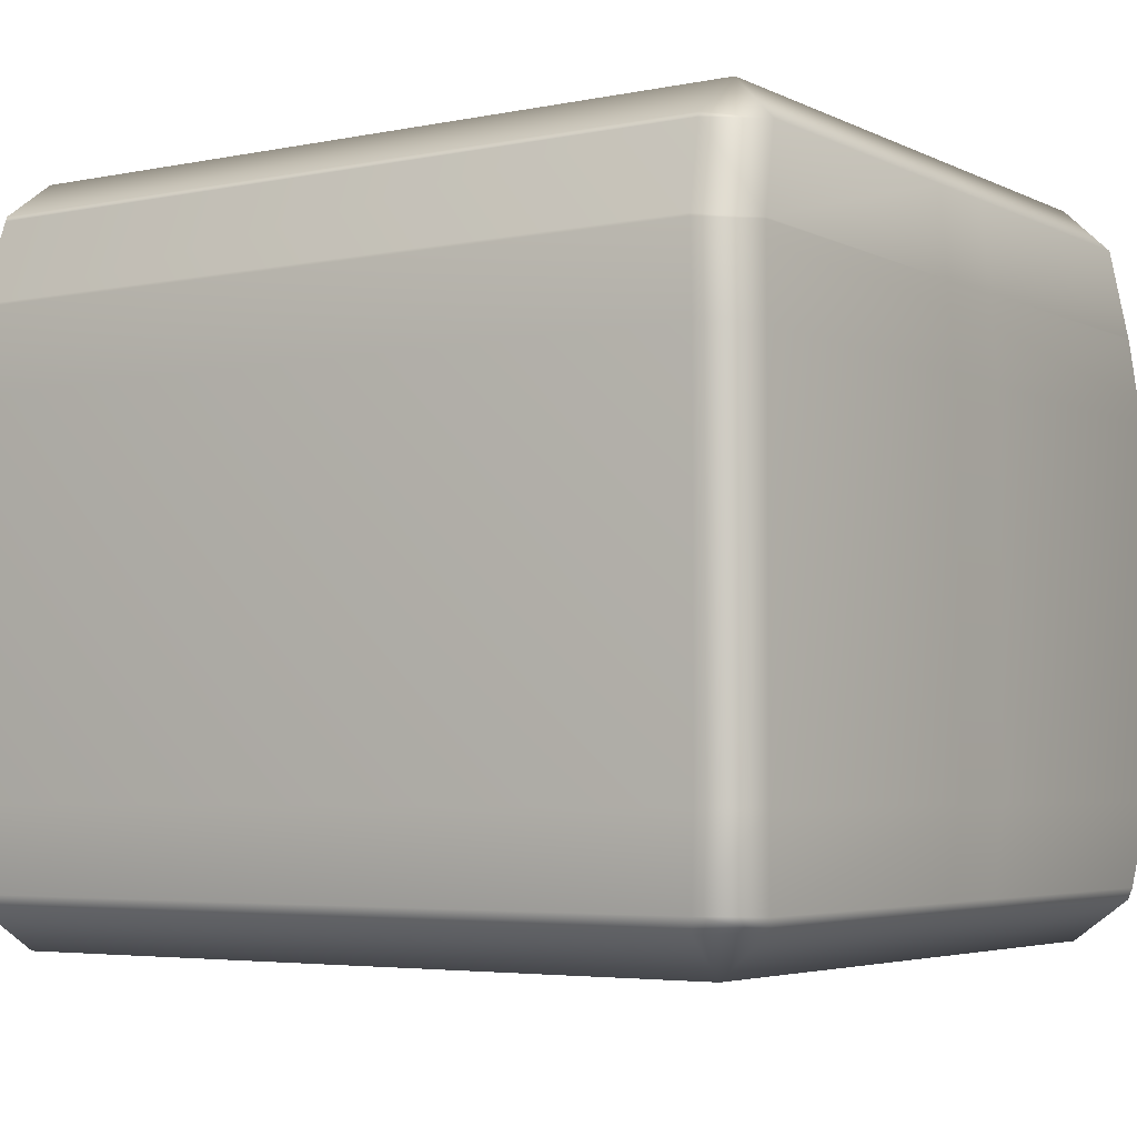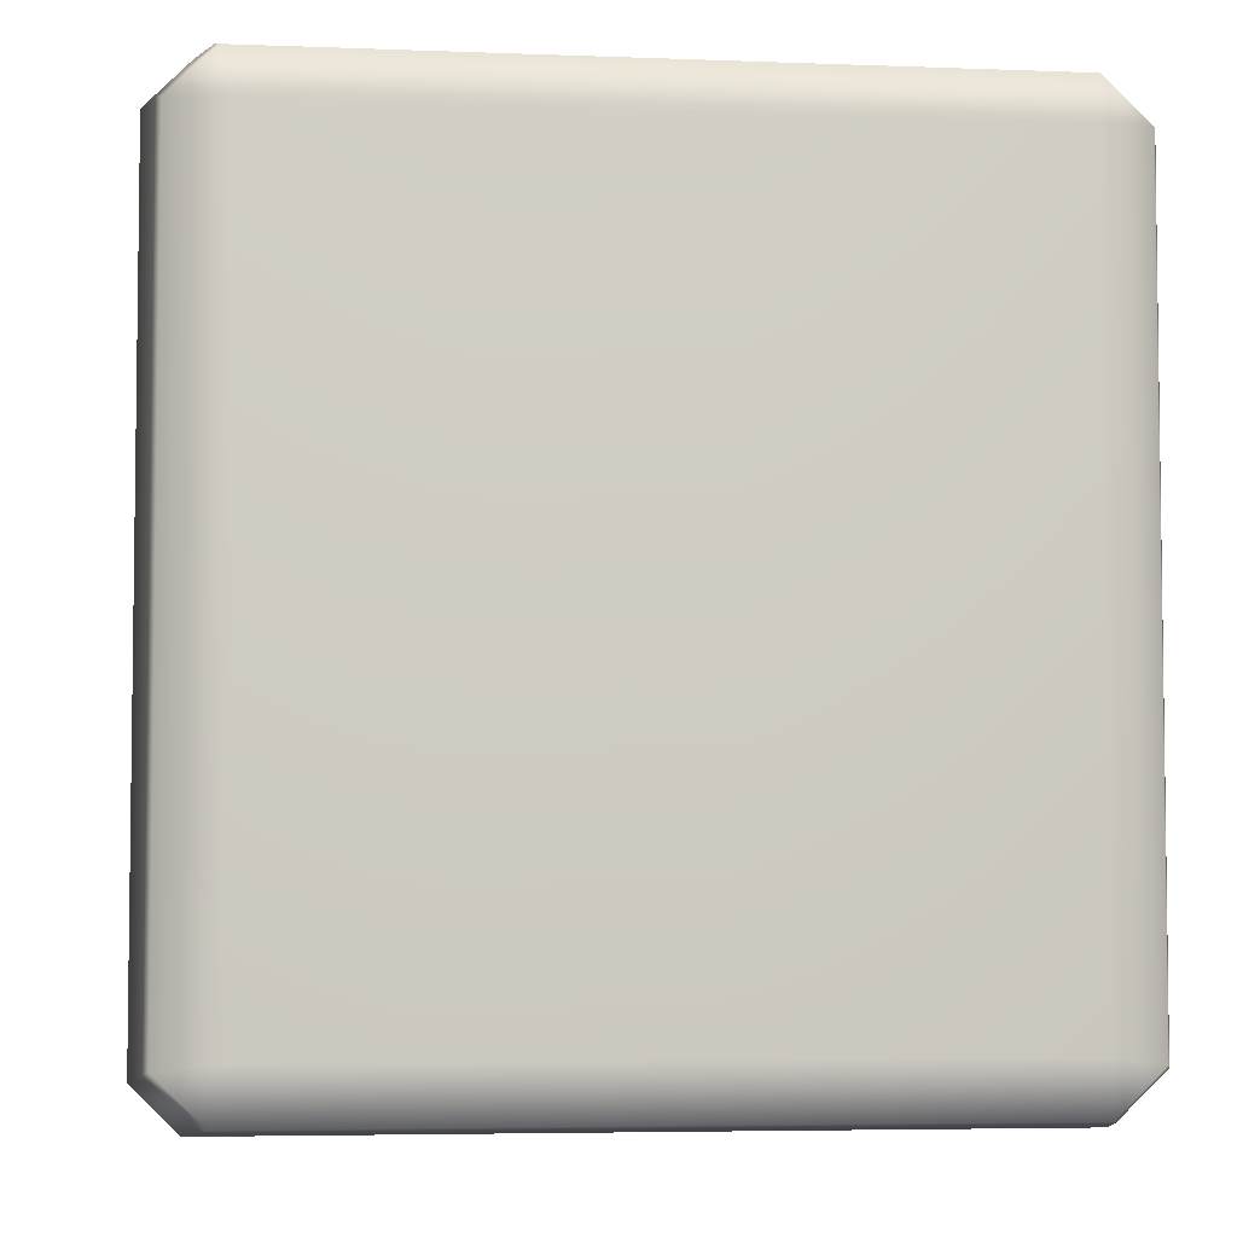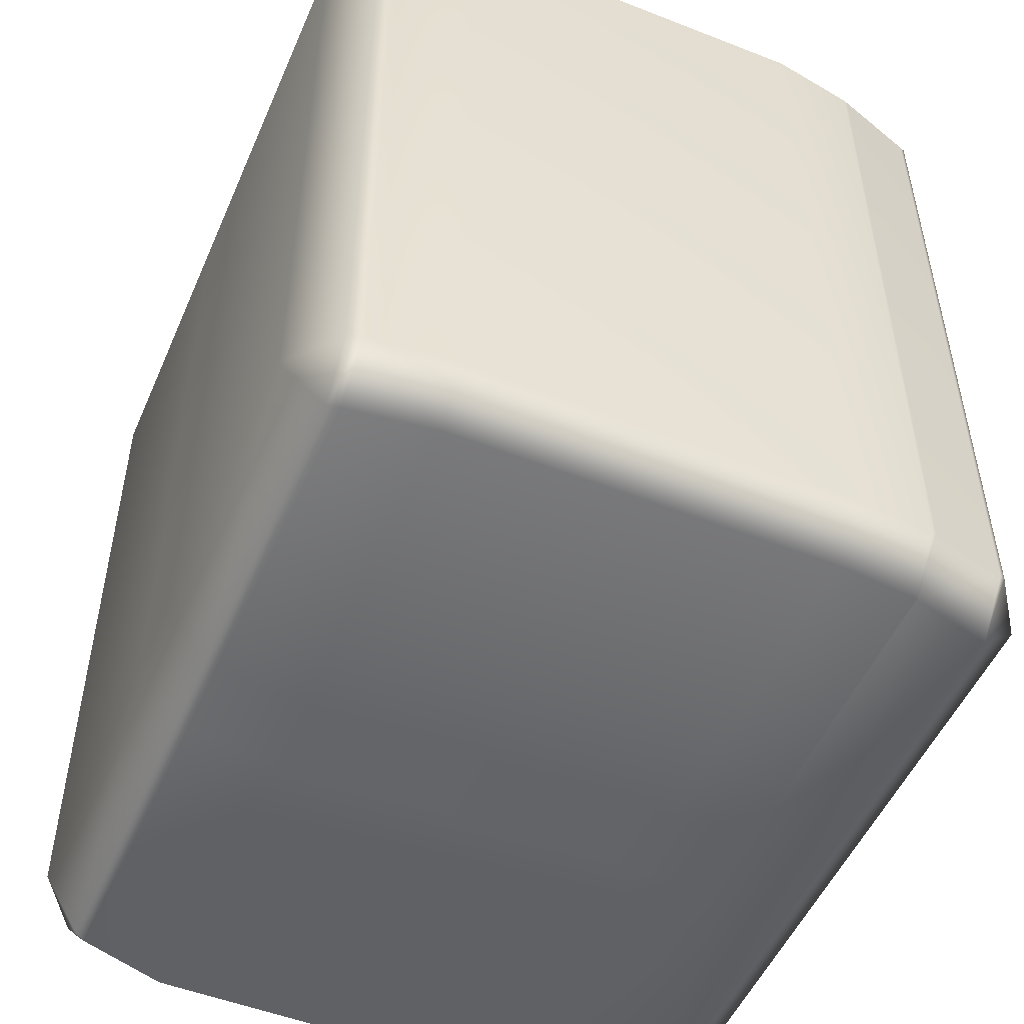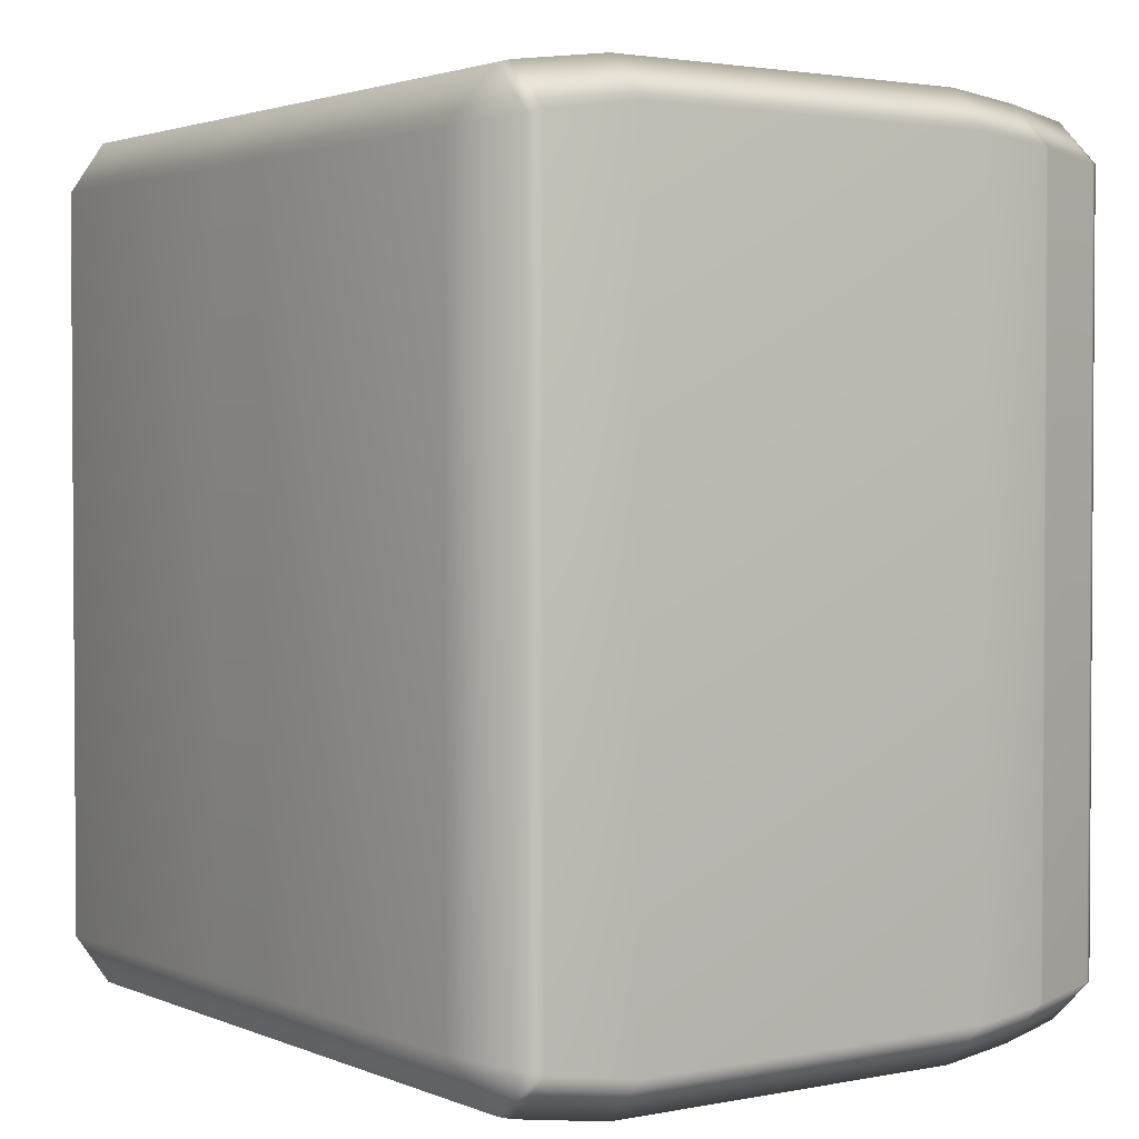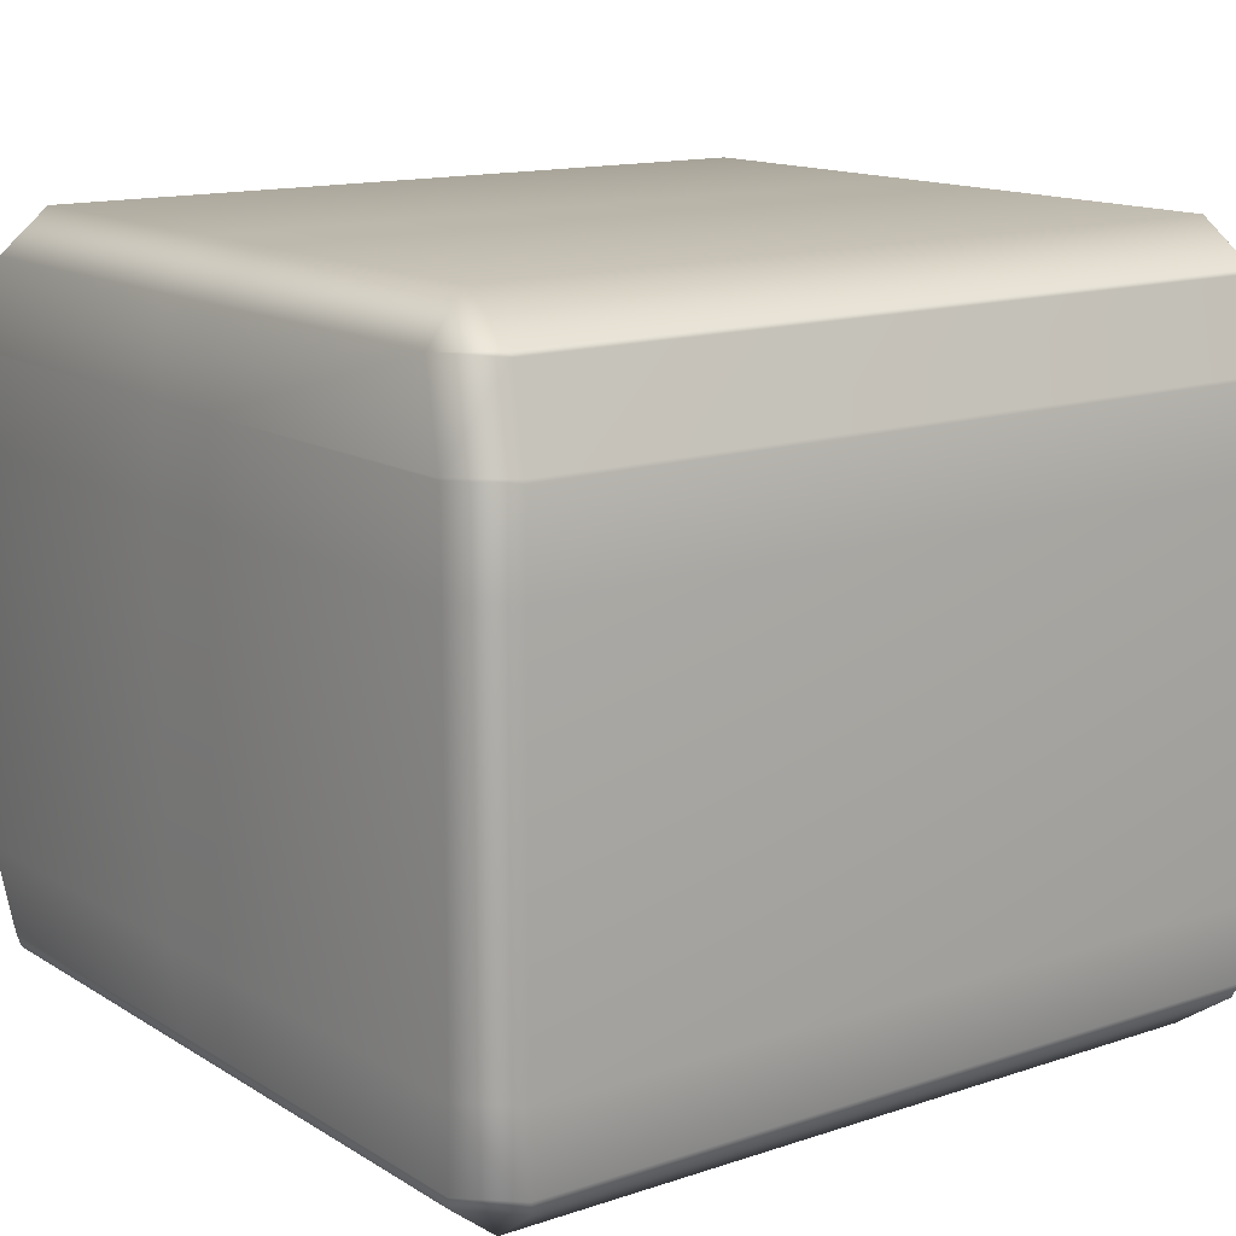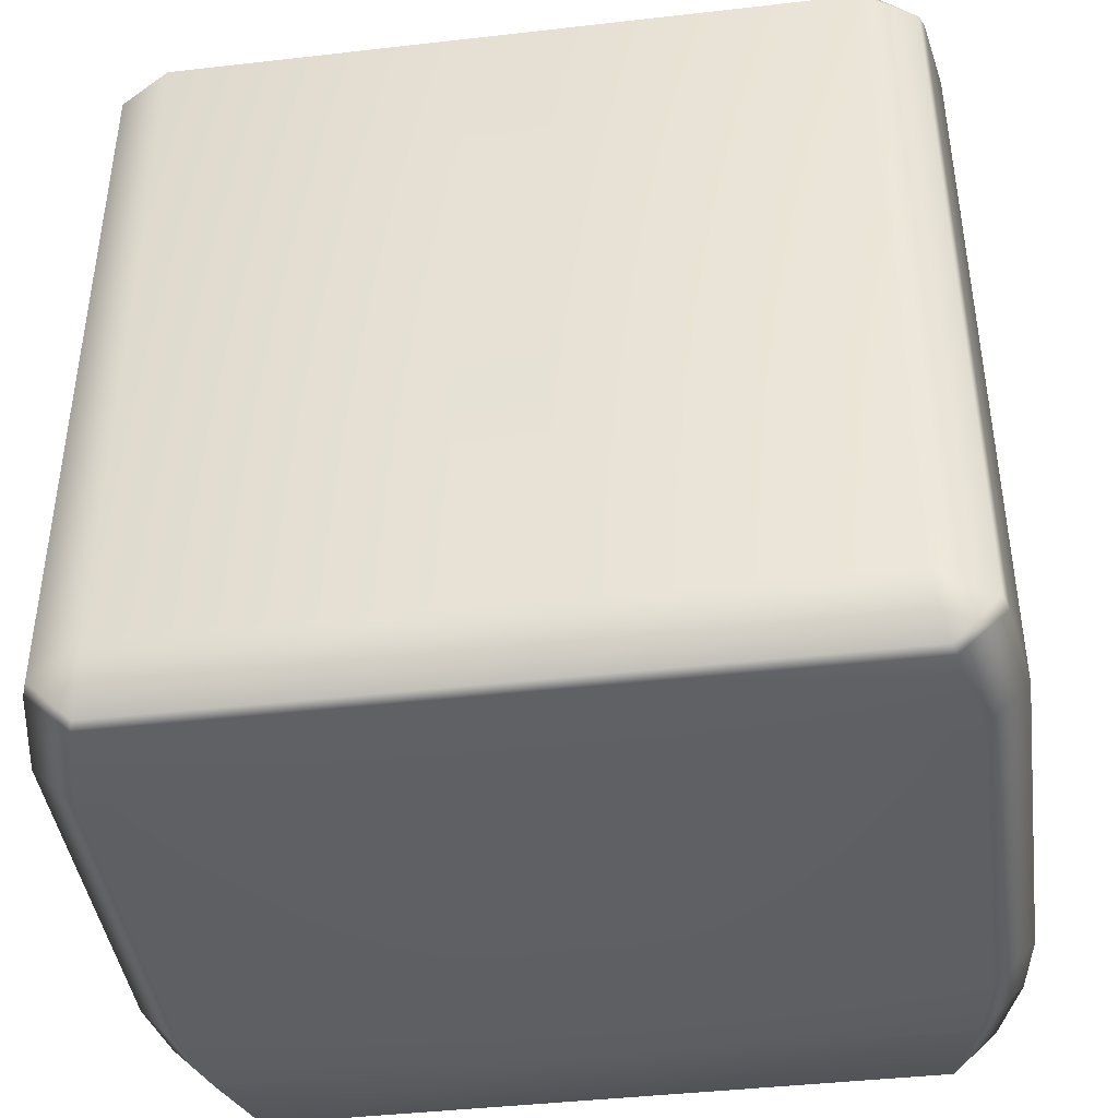
<metadata>
{"format":"obj","ext":"obj","renderer":"f3d","projection":"perspective","resolution":1024,"background":"white","views":[{"elev":-4.3,"azim":123.6,"up":"+Z"},{"elev":-4.9,"azim":173.0,"up":"+Y"},{"elev":-51.3,"azim":-113.1,"up":"+Y"},{"elev":2.3,"azim":-125.1,"up":"+Y"},{"elev":13.8,"azim":-126.7,"up":"+Z"},{"elev":-42.3,"azim":-172.2,"up":"+Y"}]}
</metadata>
<code>
g MarbleSquare
v 0.208 -0.2471 0.02658
v 0.02487 -0.2471 0.02658
v 0.02487 -0.2488 0.0333
v 0.02487 -0.2164 0.002415
v 0.2008 -0.2164 0.002415
v 0.2008 0.2164 0.002415
v 0.02487 0.2164 0.002415
v 0.2341 -0.2214 0.0258
v 0.2104 -0.2488 0.0333
v 0.2341 0.2214 0.0258
v 0.2371 -0.2234 0.03408
v 0.2207 -0.2546 0.08233
v 0.208 0.2471 0.02658
v 0.02487 0.2471 0.02658
v 0.2371 0.2234 0.03408
v 0.2104 0.2488 0.0333
v 0.2455 0.2298 0.08233
v 0.2455 -0.2298 0.08233
v 0.2207 0.2546 0.08233
v 0.2455 0.2298 0.3014
v 0.02487 0.2546 0.08233
v 0.02487 0.2488 0.0333
v 0.2207 0.2546 0.3014
v -0.02487 0.2164 0.002415
v -0.02487 0.2471 0.02658
v -0.02487 -0.2164 0.002415
v 0.02487 -0.2164 0.002415
v 0.02487 -0.2471 0.02658
v 0.2455 -0.2298 0.3014
v 0.2393 0.2252 0.3503
v 0.2207 -0.2546 0.3014
v 0.2393 -0.2252 0.3503
v 0.02487 -0.2546 0.3014
v 0.2135 -0.2504 0.3507
v 0.02487 -0.2546 0.08233
v -0.02487 -0.2488 0.0333
v -0.02487 -0.2546 0.08233
v -0.02487 -0.2546 0.3014
v 0.02487 -0.2504 0.3507
v -0.02487 -0.2471 0.02658
v 0.2132 -0.2502 0.3518
v 0.02487 -0.2502 0.3518
v 0.2388 -0.2249 0.3522
v -0.2104 -0.2488 0.0333
v -0.208 -0.2471 0.02658
v -0.2008 -0.2164 0.002415
v -0.2207 -0.2546 0.08233
v -0.2008 0.2164 0.002415
v -0.2341 -0.2214 0.0258
v -0.2371 -0.2234 0.03408
v -0.208 0.2471 0.02658
v -0.2341 0.2214 0.0258
v -0.2104 0.2488 0.0333
v -0.2371 0.2234 0.03408
v -0.02487 0.2488 0.0333
v -0.2207 0.2546 0.08233
v -0.02487 0.2546 0.08233
v -0.2455 -0.2298 0.08233
v -0.2455 0.2298 0.08233
v -0.2207 0.2546 0.3014
v 0.02487 0.2546 0.3014
v -0.2455 0.2298 0.3014
v -0.2455 -0.2298 0.3014
v -0.02487 0.2546 0.3014
v 0.02487 0.2504 0.3507
v -0.2207 -0.2546 0.3014
v -0.2393 -0.2252 0.3503
v -0.2393 0.2252 0.3503
v -0.2135 0.2504 0.3507
v -0.02487 -0.2504 0.3507
v -0.2135 -0.2504 0.3507
v -0.02487 -0.2502 0.3518
v -0.02487 0.2504 0.3507
v -0.2388 -0.2249 0.3522
v -0.2132 0.2502 0.3518
v -0.2132 -0.2502 0.3518
v -0.2388 0.2249 0.3522
v -0.2244 -0.2209 0.3998
v -0.2244 0.2209 0.3998
v 0.02487 -0.2458 0.4012
v -0.02487 -0.2458 0.4012
v -0.1976 -0.2458 0.4012
v -0.2235 -0.2209 0.4025
v -0.02487 -0.2208 0.426
v -0.1905 -0.2208 0.426
v -0.2235 0.2209 0.4025
v -0.1976 0.2458 0.4012
v -0.1905 0.2208 0.426
v -0.02487 0.2208 0.426
v -0.02487 0.2502 0.3518
v -0.02487 0.2458 0.4012
v 0.02487 0.2502 0.3518
v 0.02487 0.2458 0.4012
v 0.02487 -0.2208 0.426
v 0.2132 0.2502 0.3518
v 0.02487 0.2208 0.426
v 0.1905 -0.2208 0.426
v 0.1976 0.2458 0.4012
v 0.2135 0.2504 0.3507
v 0.2388 0.2249 0.3522
v 0.2244 0.2209 0.3998
v 0.1905 0.2208 0.426
v 0.1976 -0.2458 0.4012
v 0.2244 -0.2209 0.3998
v 0.2235 -0.2209 0.4025
v 0.2235 0.2209 0.4025
g MarbleSquare_0
f 3 2 1
f 2 4 1
f 4 5 1
f 5 4 6
f 4 7 6
f 1 5 8
f 9 3 1
f 1 8 9
f 8 5 10
f 5 6 10
f 8 11 9
f 8 10 11
f 9 12 3
f 12 9 11
f 6 13 10
f 6 7 14
f 13 6 14
f 15 10 13
f 10 15 11
f 13 14 16
f 16 15 13
f 15 17 11
f 18 12 11
f 17 18 11
f 19 17 15
f 16 19 15
f 18 17 20
f 20 17 19
f 21 19 16
f 14 22 16
f 22 21 16
f 23 20 19
f 19 21 23
f 7 24 14
f 14 25 22
f 24 25 14
f 26 24 7
f 27 26 7
f 27 28 26
f 29 18 20
f 30 20 23
f 29 20 30
f 29 31 18
f 31 12 18
f 32 29 30
f 31 29 32
f 31 33 12
f 34 31 32
f 33 31 34
f 33 35 12
f 12 35 3
f 3 36 28
f 35 37 3
f 37 36 3
f 33 38 35
f 38 37 35
f 39 33 34
f 38 33 39
f 36 40 28
f 28 40 26
f 34 32 41
f 39 34 42
f 34 41 42
f 32 43 41
f 32 30 43
f 44 36 37
f 40 36 45
f 36 44 45
f 26 40 46
f 40 45 46
f 47 44 37
f 37 38 47
f 26 46 48
f 24 26 48
f 46 45 49
f 46 49 48
f 45 44 50
f 49 45 50
f 44 47 50
f 48 51 24
f 51 25 24
f 49 52 48
f 51 48 52
f 52 49 50
f 25 51 53
f 53 51 52
f 54 52 50
f 54 53 52
f 55 25 53
f 25 55 22
f 55 53 56
f 56 53 54
f 22 55 57
f 57 55 56
f 21 22 57
f 54 50 58
f 47 58 50
f 59 56 54
f 59 54 58
f 60 56 59
f 57 56 60
f 21 57 61
f 21 61 23
f 59 58 62
f 62 60 59
f 63 58 47
f 58 63 62
f 57 64 61
f 64 57 60
f 23 61 65
f 61 64 65
f 66 63 47
f 38 66 47
f 63 67 62
f 63 66 67
f 62 68 60
f 67 68 62
f 60 69 64
f 68 69 60
f 38 70 66
f 70 38 39
f 66 71 67
f 70 71 66
f 72 70 39
f 71 70 72
f 42 72 39
f 69 73 64
f 64 73 65
f 67 71 74
f 68 67 74
f 75 69 68
f 69 75 73
f 76 71 72
f 71 76 74
f 77 68 74
f 77 75 68
f 77 74 78
f 74 76 78
f 75 77 79
f 79 77 78
f 72 42 80
f 76 72 81
f 81 72 80
f 76 82 78
f 82 76 81
f 78 83 79
f 78 82 83
f 82 81 84
f 84 81 80
f 85 83 82
f 85 82 84
f 83 86 79
f 86 83 85
f 87 75 79
f 86 87 79
f 88 86 85
f 86 88 87
f 85 84 89
f 88 85 89
f 90 75 87
f 75 90 73
f 91 87 88
f 89 91 88
f 91 90 87
f 73 90 92
f 65 73 92
f 90 91 93
f 92 90 93
f 91 89 93
f 89 84 94
f 94 84 80
f 92 95 65
f 92 93 95
f 89 96 93
f 96 89 94
f 97 94 80
f 94 97 96
f 93 96 98
f 93 98 95
f 95 99 65
f 99 23 65
f 99 30 23
f 100 30 99
f 95 100 99
f 30 100 43
f 100 95 101
f 100 101 43
f 95 98 101
f 96 102 98
f 97 102 96
f 103 97 80
f 103 80 42
f 41 103 42
f 41 43 104
f 103 41 104
f 101 104 43
f 105 97 103
f 104 105 103
f 102 97 105
f 105 104 101
f 102 106 98
f 106 101 98
f 106 105 101
f 106 102 105

</code>
